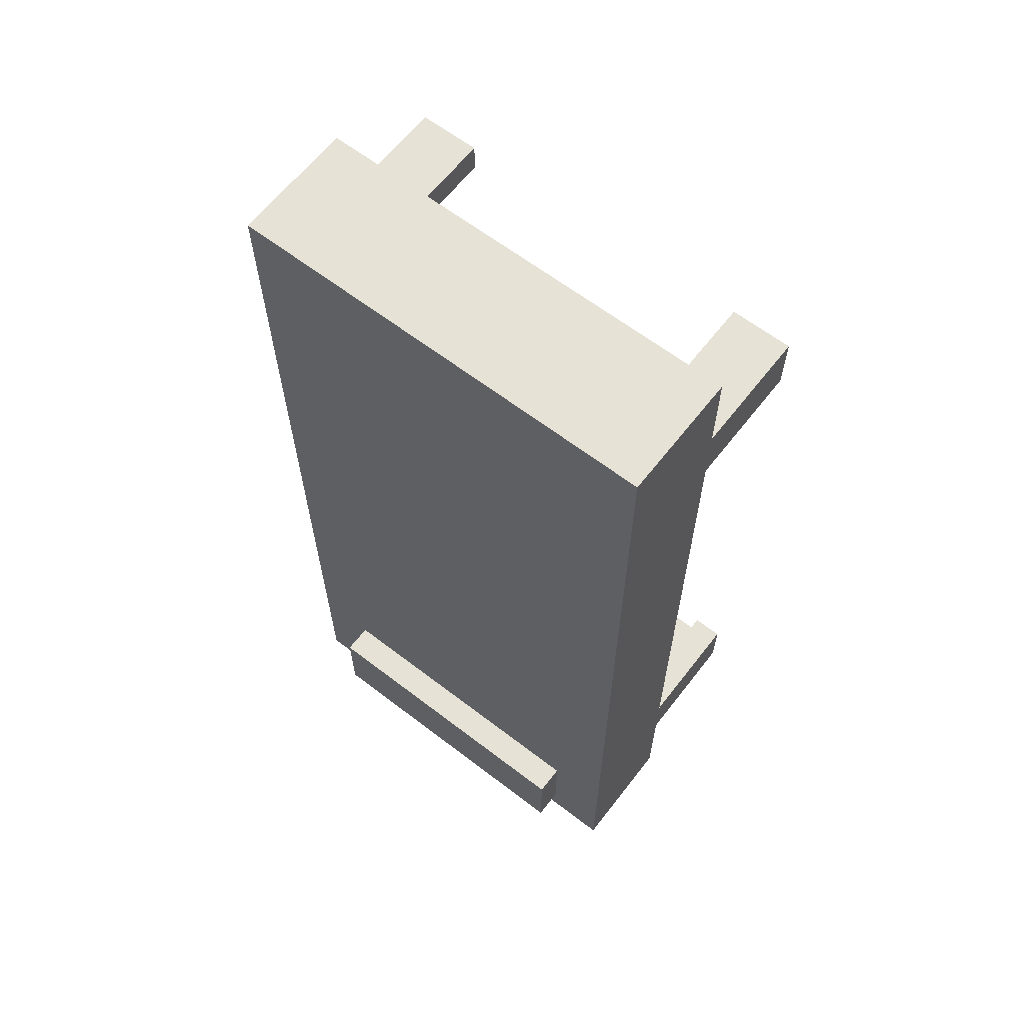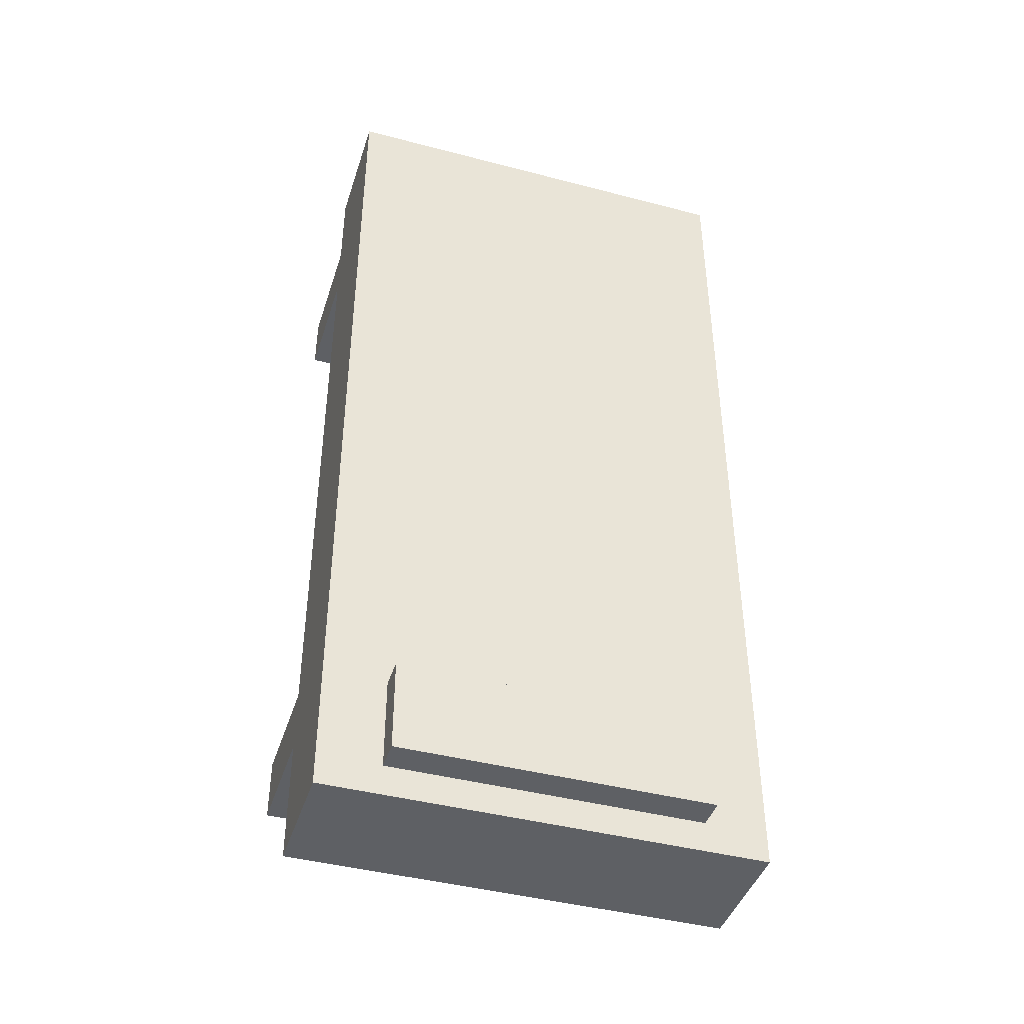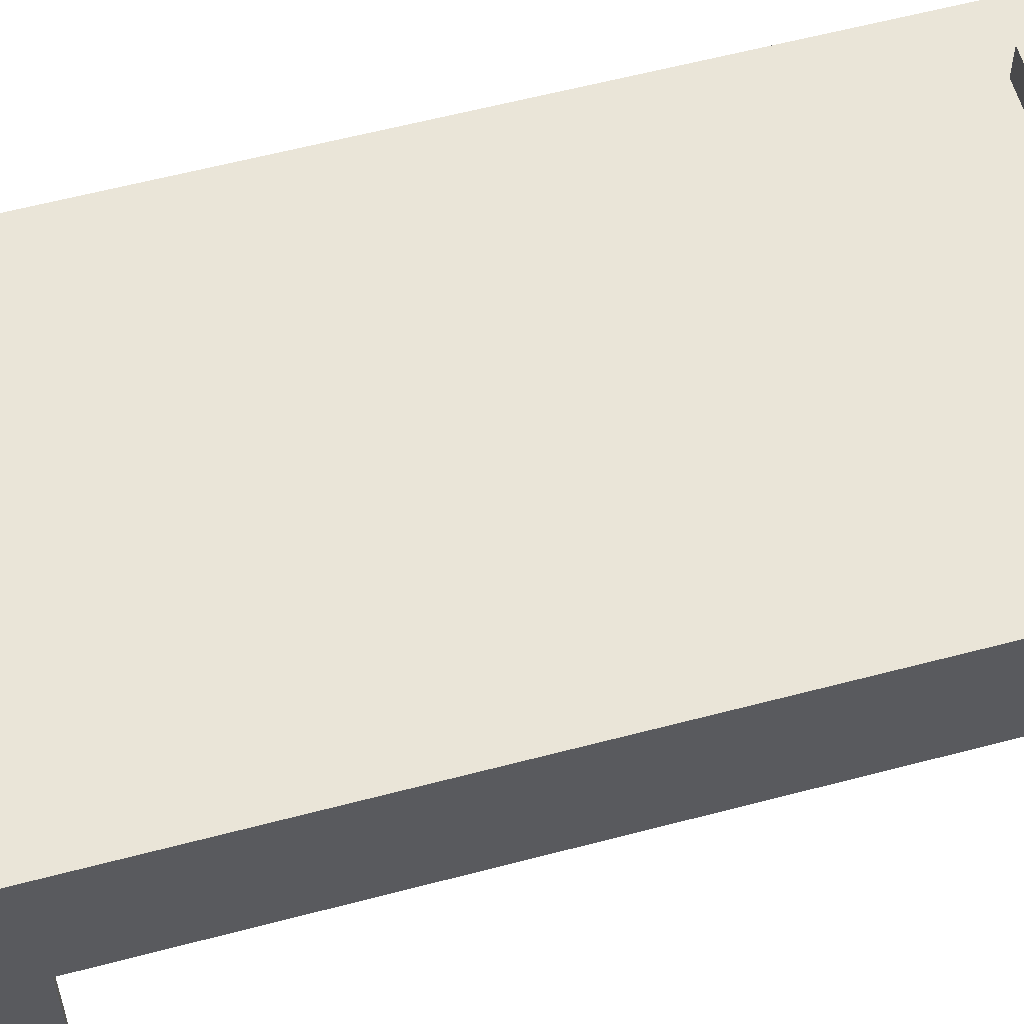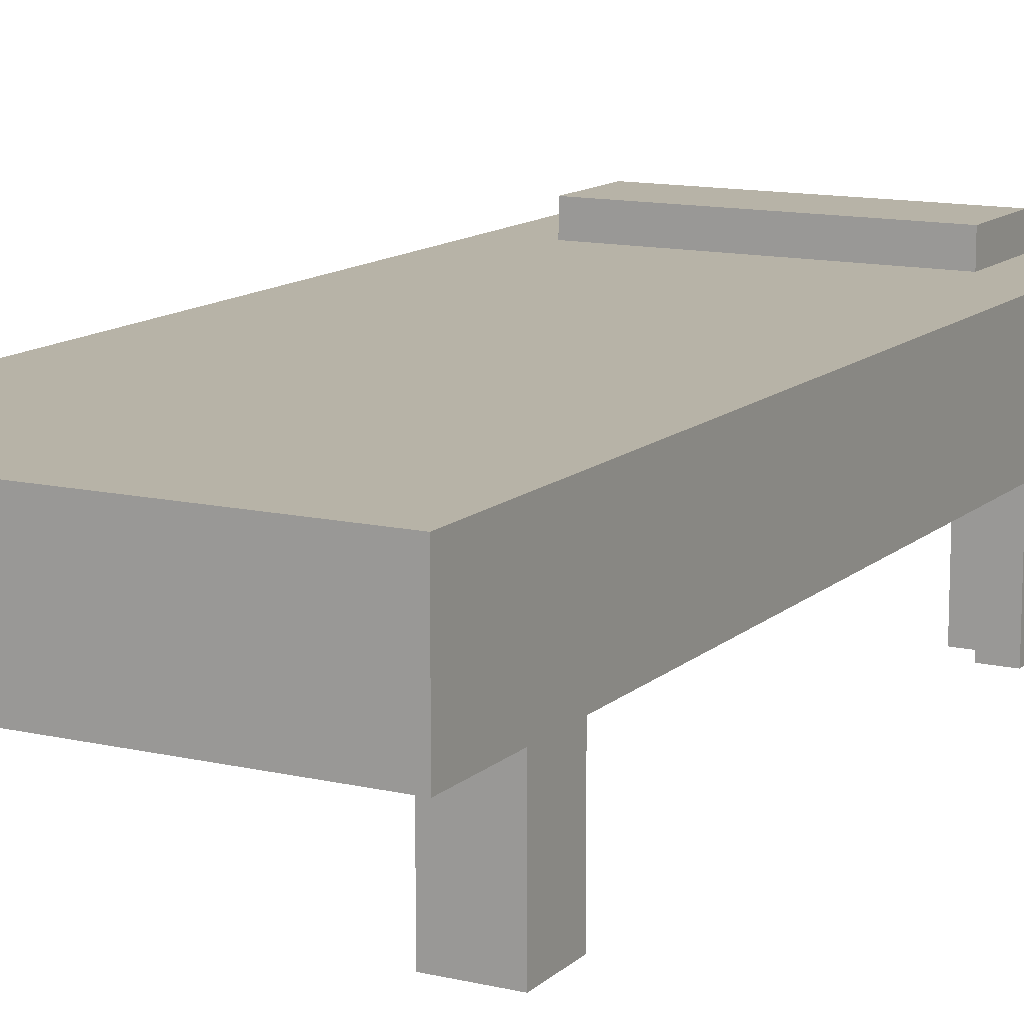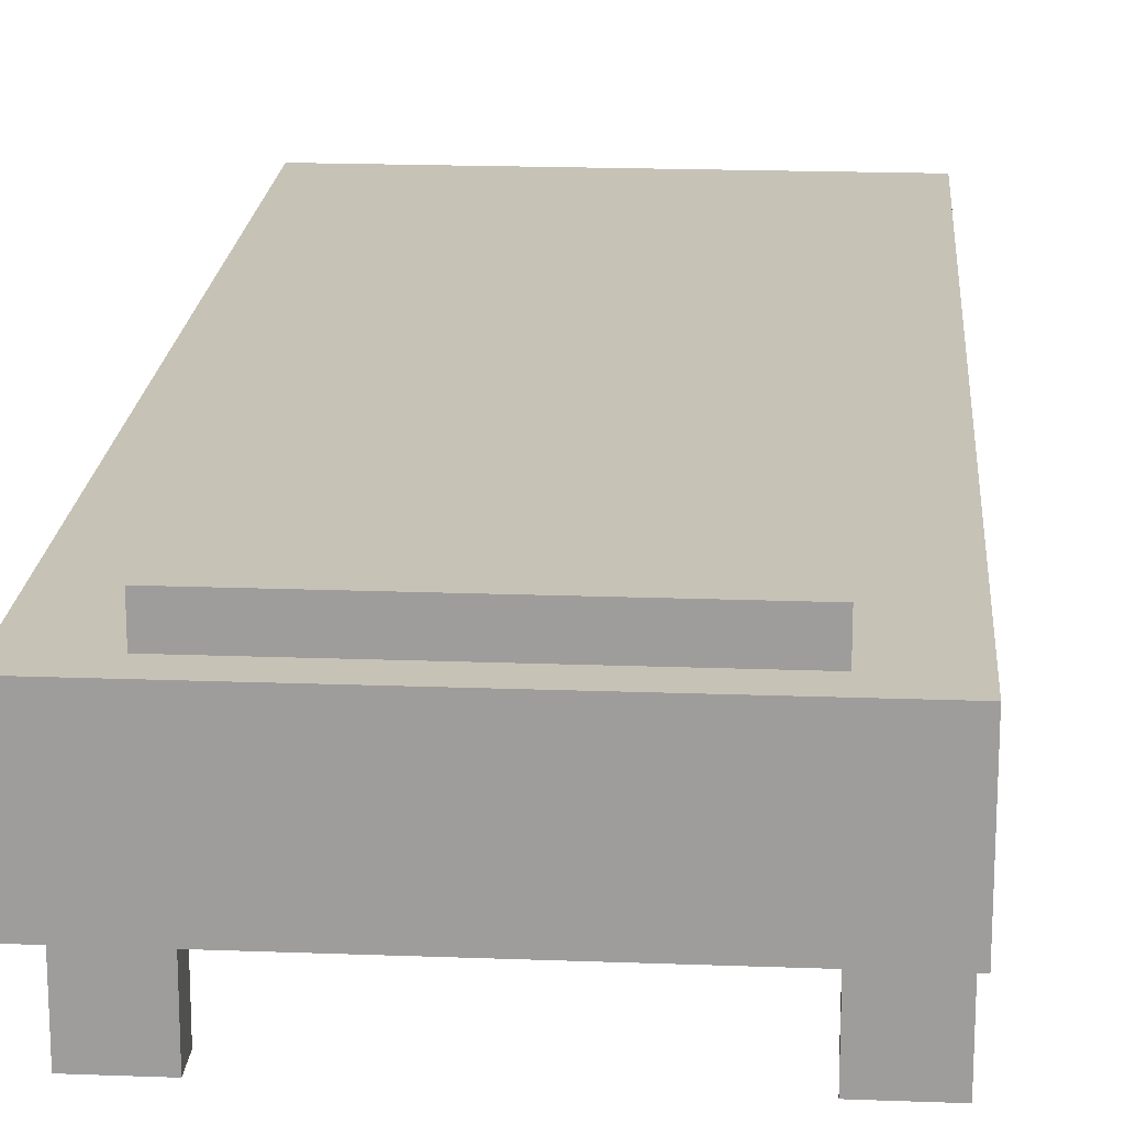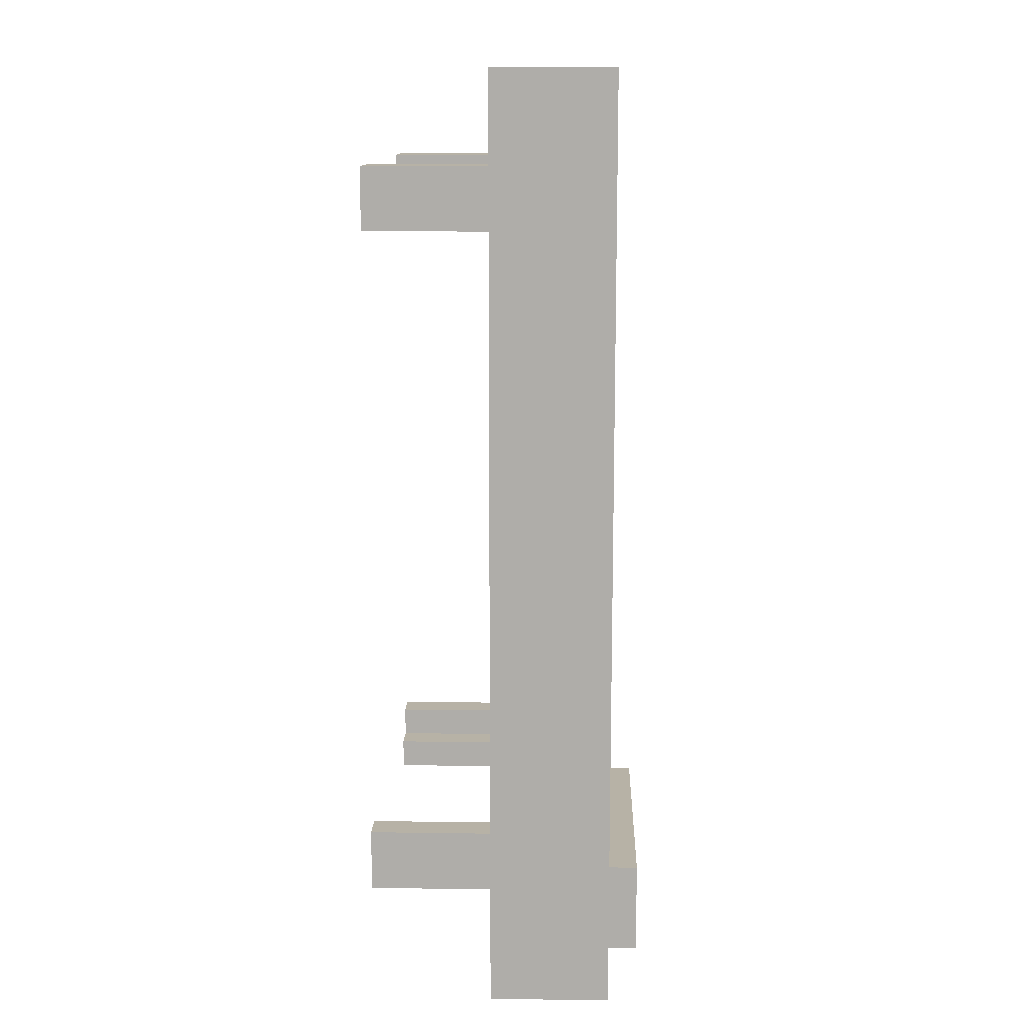
<metadata>
{"format":"obj","ext":"obj","renderer":"f3d","projection":"perspective","resolution":1024,"background":"white","views":[{"elev":63.3,"azim":-142.2,"up":"+Z"},{"elev":-42.9,"azim":162.7,"up":"+Z"},{"elev":58.7,"azim":74.7,"up":"+Y"},{"elev":12.6,"azim":28.3,"up":"+Y"},{"elev":18.9,"azim":-175.9,"up":"+Y"},{"elev":12.4,"azim":91.9,"up":"+Z"}]}
</metadata>
<code>
o
v -1.4 0.6 1.2
v -1.4 0.6 1
v -1.4 0.6 -1
v -1.4 0.6 -1.2
v -1.4 1 1.5
v -1.4 1 1.2
v -1.4 1 1
v -1.4 1 -1
v -1.4 1 -1.2
v -1.4 1 -1.6
v -1.4 1.1 1.5
v -1.4 1.1 -1
v -1.4 1.4 1.5
v -1.4 1.4 -1
v -1.4 1.4 -1.6
v -1.2 1.4 -1.2
v -1.2 1.4 -1.5
v -1.2 1.5 -1.2
v -1.2 1.5 -1.5
v -0.2 0.6 1.2
v -0.2 0.6 1.1
v -0.2 0.6 -1.1
v -0.2 0.6 -1.2
v -0.2 1 1.2
v -0.2 1 1.1
v -0.2 1 -1.1
v -0.2 1 -1.2
v -0.1 0.6 1.1
v -0.1 0.6 1
v -0.1 0.6 -1
v -0.1 0.6 -1.1
v -0.1 1 1.1
v -0.1 1 1
v -0.1 1 -1
v -0.1 1 -1.1
v -1.3 0.6 1.1
v -1.3 0.6 1
v -1.3 0.6 -1
v -1.3 0.6 -1.1
v -1.3 1 1.1
v -1.3 1 1
v -1.3 1 -1
v -1.3 1 -1.1
v -1.2 0.6 1.2
v -1.2 0.6 1.1
v -1.2 0.6 -1.1
v -1.2 0.6 -1.2
v -1.2 1 1.2
v -1.2 1 1.1
v -1.2 1 -1.1
v -1.2 1 -1.2
v -0.2 1.4 -1.2
v -0.2 1.4 -1.5
v -0.2 1.5 -1.2
v -0.2 1.5 -1.5
v 0 0.6 1.2
v 0 0.6 1
v 0 0.6 -1
v 0 0.6 -1.2
v 0 1 1.5
v 0 1 1.2
v 0 1 1
v 0 1 -1
v 0 1 -1.2
v 0 1 -1.6
v 0 1.1 1.5
v 0 1.1 -1
v 0 1.4 1.5
v 0 1.4 -1
v 0 1.4 -1.6
v -1.4 1 1.5
v -1.4 1.1 1.5
v -1.4 1.4 1.5
v 0 1 1.5
v 0 1.1 1.5
v 0 1.4 1.5
v -1.4 0.6 1.2
v -1.4 1 1.2
v -1.2 0.6 1.2
v -1.2 1 1.2
v -0.2 0.6 1.2
v -0.2 1 1.2
v 0 0.6 1.2
v 0 1 1.2
v -1.4 0.6 -1
v -1.4 1 -1
v -1.3 0.6 -1
v -1.3 1 -1
v -0.1 0.6 -1
v -0.1 1 -1
v 0 0.6 -1
v 0 1 -1
v -1.3 0.6 -1.1
v -1.3 1 -1.1
v -1.2 0.6 -1.1
v -1.2 1 -1.1
v -0.2 0.6 -1.1
v -0.2 1 -1.1
v -0.1 0.6 -1.1
v -0.1 1 -1.1
v -1.2 1.4 -1.2
v -1.2 1.5 -1.2
v -0.2 1.4 -1.2
v -0.2 1.5 -1.2
v -1.3 0.6 1.1
v -1.3 1 1.1
v -1.2 0.6 1.1
v -1.2 1 1.1
v -0.2 0.6 1.1
v -0.2 1 1.1
v -0.1 0.6 1.1
v -0.1 1 1.1
v -1.4 0.6 1
v -1.4 1 1
v -1.3 0.6 1
v -1.3 1 1
v -0.1 0.6 1
v -0.1 1 1
v 0 0.6 1
v 0 1 1
v -1.4 0.6 -1.2
v -1.4 1 -1.2
v -1.2 0.6 -1.2
v -1.2 1 -1.2
v -0.2 0.6 -1.2
v -0.2 1 -1.2
v 0 0.6 -1.2
v 0 1 -1.2
v -1.2 1.4 -1.5
v -1.2 1.5 -1.5
v -0.2 1.4 -1.5
v -0.2 1.5 -1.5
v -1.4 1 -1.6
v -1.4 1.4 -1.6
v 0 1 -1.6
v 0 1.4 -1.6
v -1.4 0.6 1.2
v -1.2 0.6 1.2
v -0.2 0.6 1.2
v 0 0.6 1.2
v -1.3 0.6 1.1
v -1.2 0.6 1.1
v -0.2 0.6 1.1
v -0.1 0.6 1.1
v -1.4 0.6 1
v -1.3 0.6 1
v -0.1 0.6 1
v 0 0.6 1
v -1.4 0.6 -1
v -1.3 0.6 -1
v -0.1 0.6 -1
v 0 0.6 -1
v -1.3 0.6 -1.1
v -1.2 0.6 -1.1
v -0.2 0.6 -1.1
v -0.1 0.6 -1.1
v -1.4 0.6 -1.2
v -1.2 0.6 -1.2
v -0.2 0.6 -1.2
v 0 0.6 -1.2
v -1.4 1 1.5
v 0 1 1.5
v -1.4 1 1.2
v -1.2 1 1.2
v -0.2 1 1.2
v 0 1 1.2
v -1.3 1 1.1
v -1.2 1 1.1
v -0.2 1 1.1
v -0.1 1 1.1
v -1.4 1 1
v -1.3 1 1
v -0.1 1 1
v 0 1 1
v -1.4 1 -1
v -1.3 1 -1
v -0.1 1 -1
v 0 1 -1
v -1.3 1 -1.1
v -1.2 1 -1.1
v -0.2 1 -1.1
v -0.1 1 -1.1
v -1.4 1 -1.2
v -1.2 1 -1.2
v -0.2 1 -1.2
v 0 1 -1.2
v -1.4 1 -1.6
v 0 1 -1.6
v -1.4 1.4 1.5
v 0 1.4 1.5
v -1.4 1.4 -1
v 0 1.4 -1
v -1.2 1.4 -1.2
v -0.2 1.4 -1.2
v -1.2 1.4 -1.5
v -0.2 1.4 -1.5
v -1.4 1.4 -1.6
v 0 1.4 -1.6
v -1.2 1.5 -1.2
v -0.2 1.5 -1.2
v -1.2 1.5 -1.5
v -0.2 1.5 -1.5
f 6 2 1
f 7 2 6
f 8 4 3
f 9 4 8
f 11 7 6
f 11 10 9
f 11 9 8
f 11 8 7
f 11 6 5
f 12 10 11
f 13 12 11
f 14 10 12
f 14 12 13
f 15 10 14
f 18 17 16
f 19 17 18
f 24 21 20
f 25 21 24
f 26 23 22
f 27 23 26
f 32 29 28
f 33 29 32
f 34 31 30
f 35 31 34
f 36 37 40
f 40 37 41
f 38 39 42
f 42 39 43
f 44 45 48
f 48 45 49
f 46 47 50
f 50 47 51
f 52 53 54
f 54 53 55
f 56 57 61
f 61 57 62
f 58 59 63
f 63 59 64
f 61 62 66
f 64 65 66
f 63 64 66
f 62 63 66
f 60 61 66
f 66 65 67
f 66 67 68
f 67 65 69
f 68 67 69
f 69 65 70
f 74 72 71
f 75 73 72
f 75 72 74
f 76 73 75
f 79 78 77
f 80 78 79
f 83 82 81
f 84 82 83
f 87 86 85
f 88 86 87
f 91 90 89
f 92 90 91
f 95 94 93
f 96 94 95
f 99 98 97
f 100 98 99
f 103 102 101
f 104 102 103
f 105 106 107
f 107 106 108
f 109 110 111
f 111 110 112
f 113 114 115
f 115 114 116
f 117 118 119
f 119 118 120
f 121 122 123
f 123 122 124
f 125 126 127
f 127 126 128
f 129 130 131
f 131 130 132
f 133 134 135
f 135 134 136
f 141 138 137
f 142 138 141
f 143 140 139
f 144 140 143
f 145 141 137
f 146 141 145
f 147 140 144
f 148 140 147
f 153 150 149
f 156 152 151
f 157 154 153
f 157 153 149
f 158 154 157
f 159 156 155
f 160 152 156
f 160 156 159
f 163 162 161
f 164 162 163
f 165 162 164
f 166 162 165
f 168 165 164
f 169 165 168
f 172 168 167
f 172 170 169
f 172 169 168
f 173 170 172
f 175 172 171
f 176 173 172
f 176 172 175
f 177 174 173
f 177 173 176
f 178 174 177
f 179 177 176
f 180 177 179
f 181 177 180
f 182 177 181
f 184 181 180
f 185 181 184
f 187 185 184
f 187 186 185
f 187 184 183
f 188 186 187
f 189 190 191
f 191 190 192
f 191 192 193
f 193 192 194
f 191 193 195
f 194 192 196
f 191 195 197
f 195 196 197
f 196 192 198
f 197 196 198
f 199 200 201
f 201 200 202

</code>
